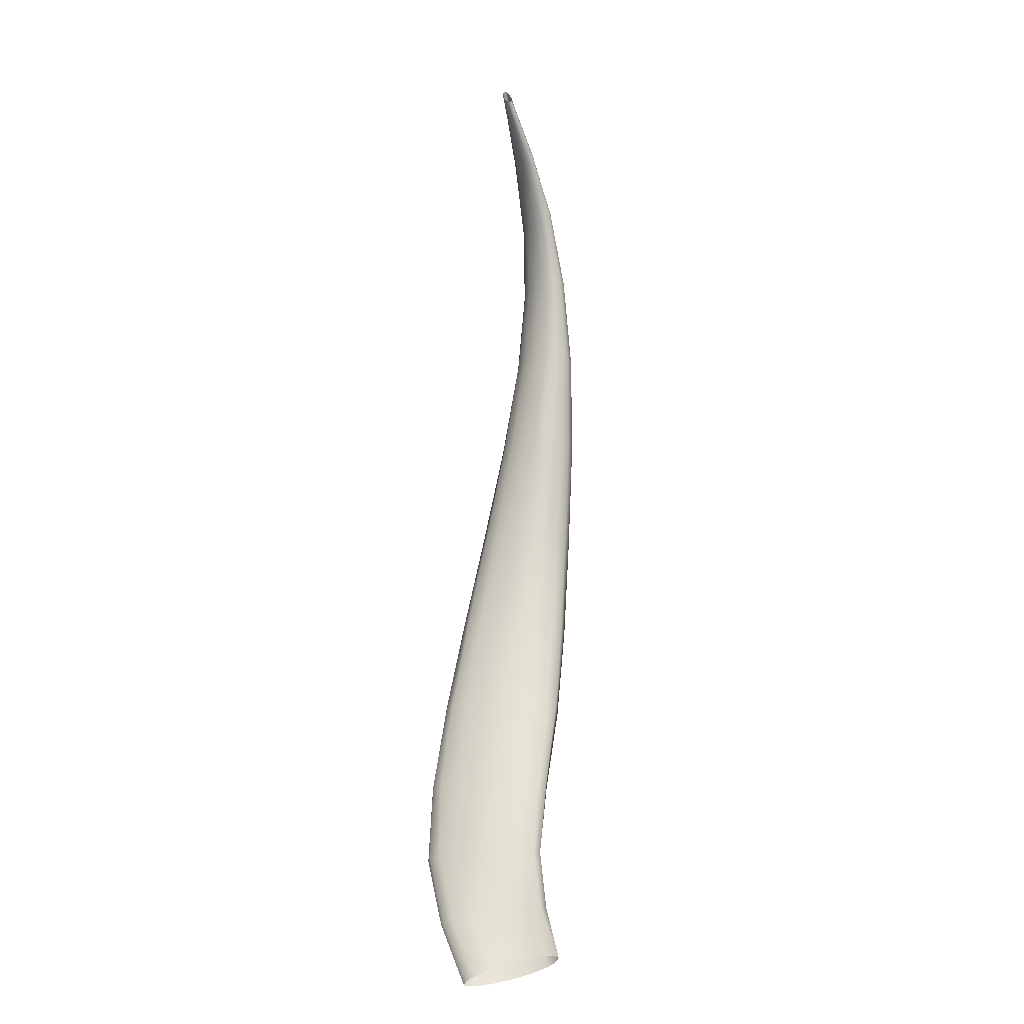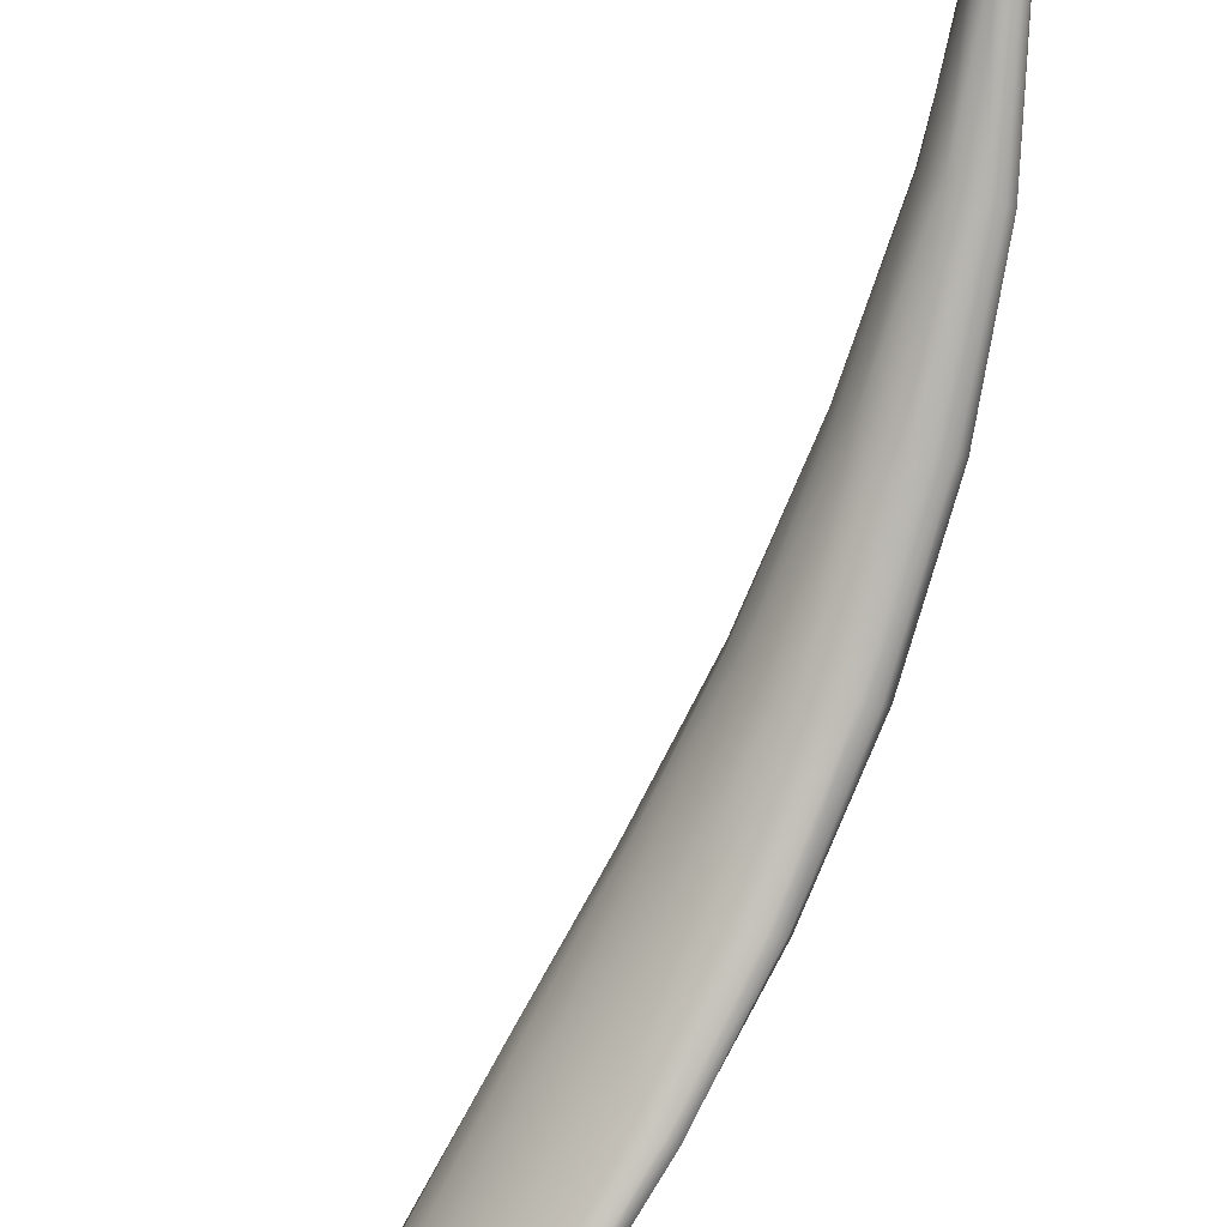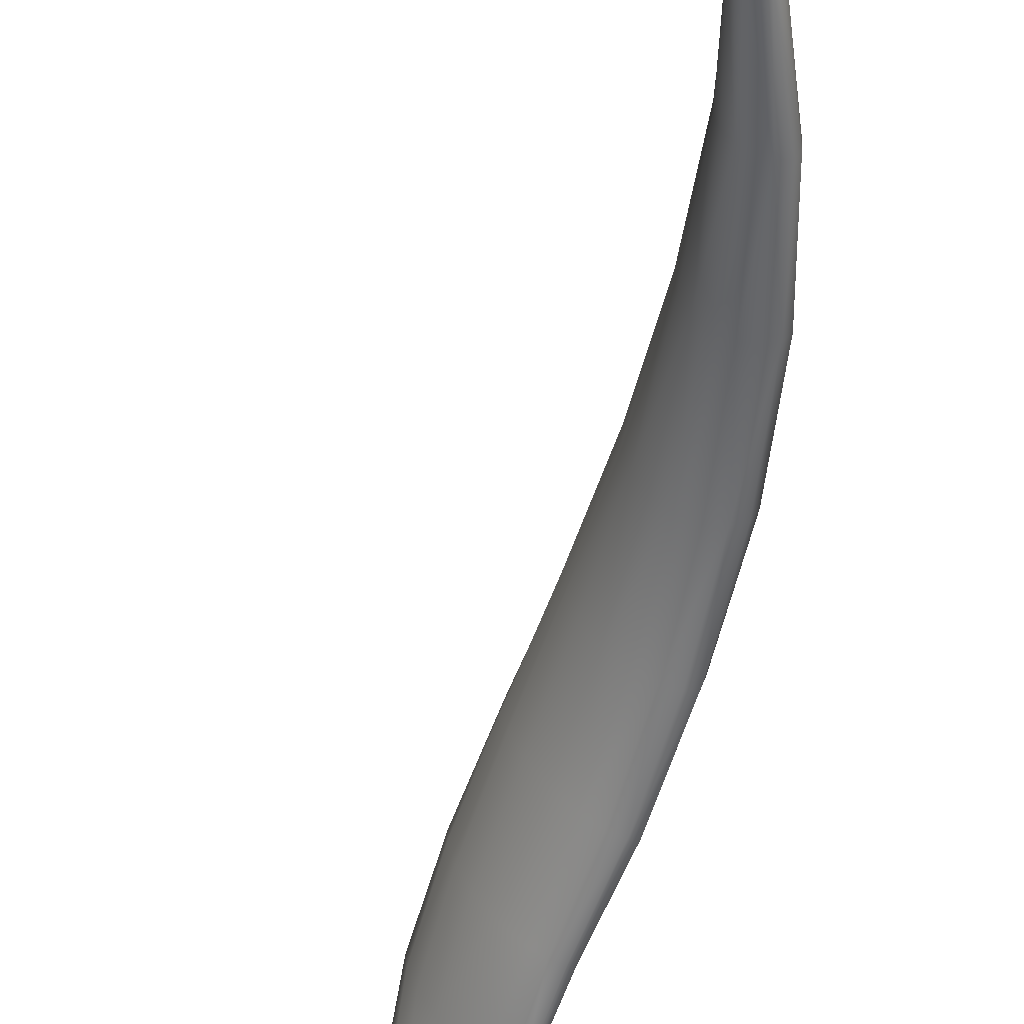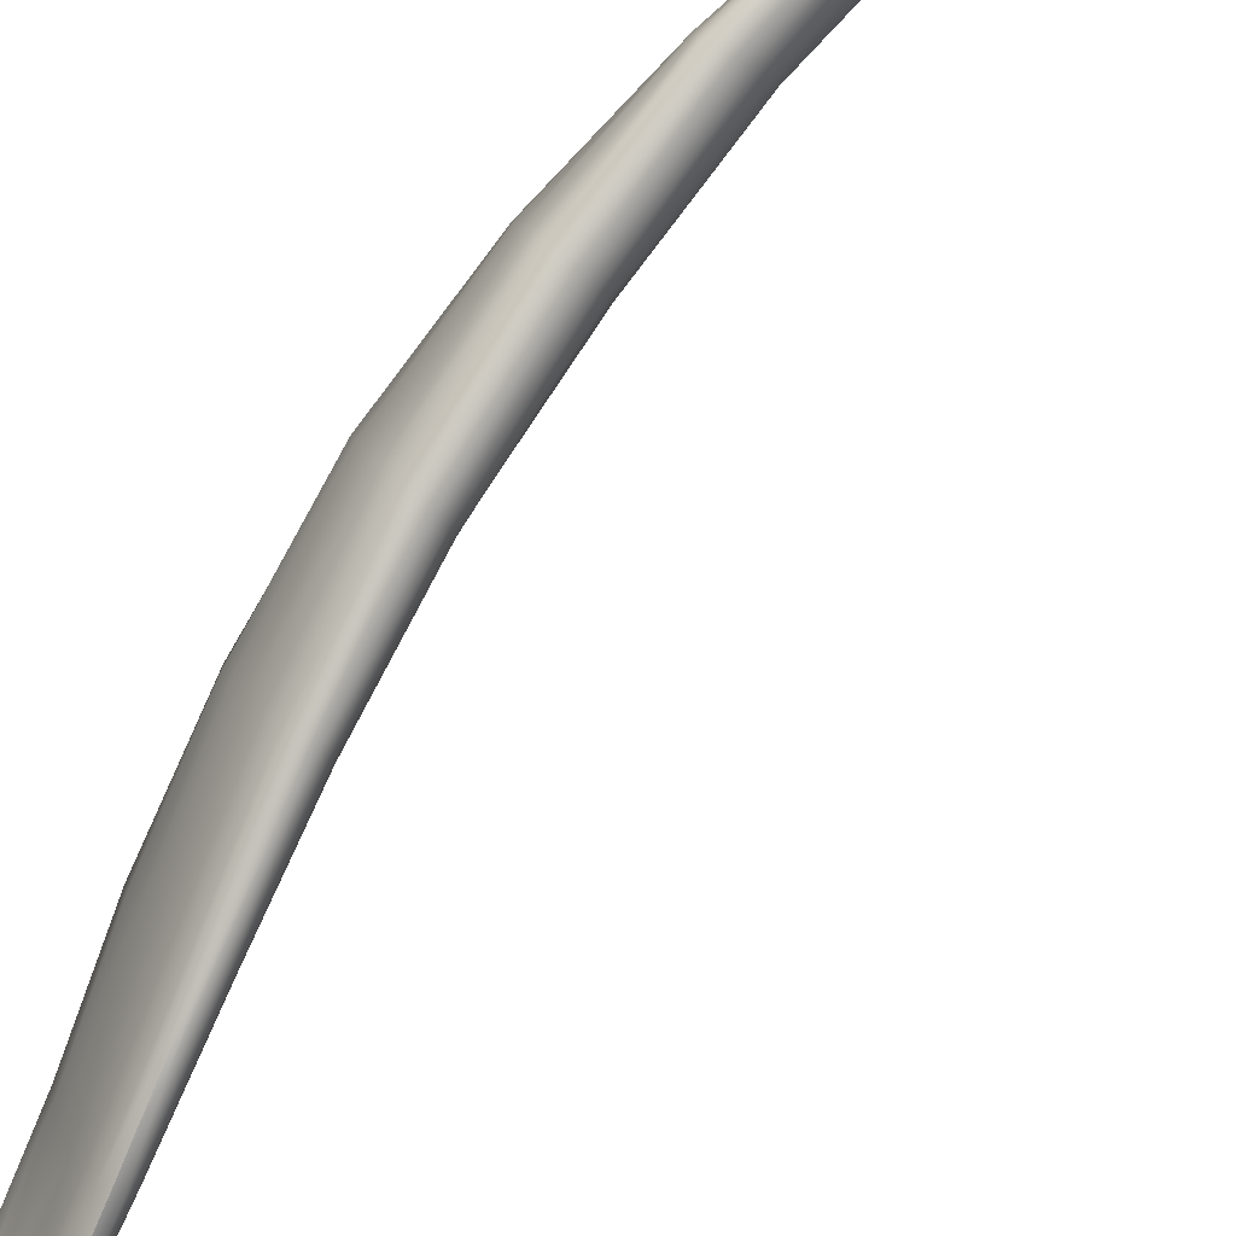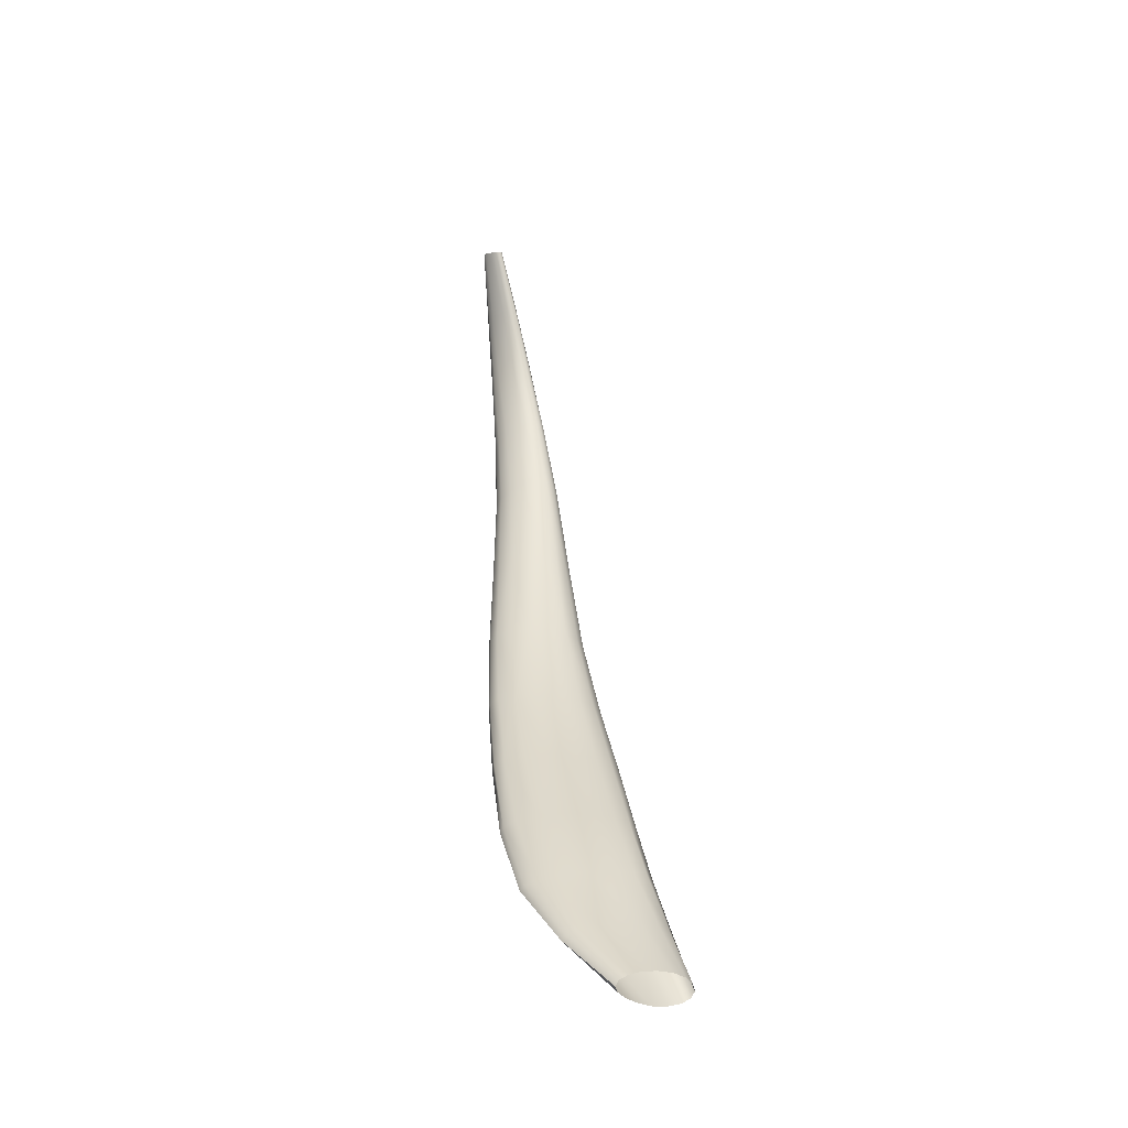
<metadata>
{"format":"obj","ext":"obj","renderer":"f3d","projection":"perspective","resolution":1024,"background":"white","views":[{"elev":7.9,"azim":134.2,"up":"+Y"},{"elev":-68.5,"azim":-178.8,"up":"+Z"},{"elev":-39.4,"azim":-168.3,"up":"+Z"},{"elev":76.3,"azim":57.1,"up":"+Z"},{"elev":-23.3,"azim":108.7,"up":"+Y"}]}
</metadata>
<code>
o Scalene_Muscle_Left2
v 0.7233 17.57 -0.2534
v 0.7422 17.5 -0.3095
v 0.7679 17.5 -0.3023
v 0.7445 17.57 -0.2356
v 0.7096 17.65 -0.1756
v 0.6914 17.65 -0.201
v 0.6708 17.65 -0.2302
v 0.6994 17.57 -0.2744
v 0.7136 17.5 -0.3193
v 0.7607 17.57 -0.2248
v 0.787 17.5 -0.2984
v 0.7974 17.51 -0.2985
v 0.7704 17.57 -0.2223
v 0.7333 17.65 -0.1551
v 0.7239 17.65 -0.1598
v 0.7721 17.58 -0.2291
v 0.7972 17.51 -0.3036
v 0.7871 17.52 -0.3123
v 0.7659 17.59 -0.2435
v 0.7338 17.66 -0.1806
v 0.7368 17.65 -0.1626
v 0.7517 17.59 -0.2639
v 0.7681 17.53 -0.3233
v 0.7428 17.53 -0.335
v 0.7315 17.6 -0.2861
v 0.7072 17.67 -0.2372
v 0.7235 17.67 -0.2075
v 0.7073 17.6 -0.3058
v 0.7141 17.54 -0.346
v 0.6868 17.54 -0.3543
v 0.6836 17.6 -0.3208
v 0.665 17.68 -0.2845
v 0.6863 17.68 -0.2638
v 0.6649 17.6 -0.329
v 0.666 17.53 -0.358
v 0.6541 17.52 -0.3571
v 0.653 17.6 -0.3302
v 0.635 17.67 -0.3
v 0.6474 17.68 -0.2968
v 0.6498 17.59 -0.3241
v 0.6536 17.52 -0.3515
v 0.6643 17.51 -0.3424
v 0.6567 17.58 -0.3118
v 0.6333 17.66 -0.2793
v 0.6294 17.67 -0.2939
v 0.6753 17.58 -0.2945
v 0.686 17.5 -0.331
v 0.6493 17.66 -0.2572
v 0.2855 18.51 0.02627
v 0.3046 18.38 0.008593
v 0.3118 18.37 0.0254
v 0.2884 18.5 0.04083
v 0.2874 18.62 0.05108
v 0.288 18.63 0.03884
v 0.2899 18.64 0.02418
v 0.2839 18.52 0.008815
v 0.2986 18.38 -0.01158
v 0.2925 18.5 0.04906
v 0.3194 18.37 0.03494
v 0.3282 18.38 0.03748
v 0.2985 18.5 0.05142
v 0.2924 18.62 0.06049
v 0.2888 18.62 0.05813
v 0.2835 18.52 -0.008119
v 0.2946 18.38 -0.03123
v 0.2928 18.64 0.009847
v 0.2968 18.65 -0.001461
v 0.2857 18.53 -0.02165
v 0.2948 18.39 -0.04714
v 0.3068 18.5 0.04838
v 0.3386 18.38 0.03329
v 0.3477 18.39 0.02229
v 0.315 18.51 0.03962
v 0.3058 18.62 0.05217
v 0.2987 18.61 0.05866
v 0.2918 18.53 -0.02892
v 0.3017 18.39 -0.05612
v 0.302 18.65 -0.007069
v 0.3078 18.64 -0.007963
v 0.3001 18.53 -0.03091
v 0.3128 18.4 -0.05919
v 0.3206 18.51 0.02482
v 0.3523 18.4 0.004358
v 0.3522 18.41 -0.01618
v 0.3231 18.52 0.007557
v 0.3166 18.62 0.02654
v 0.3121 18.62 0.04054
v 0.3092 18.53 -0.02863
v 0.3256 18.41 -0.05734
v 0.3134 18.64 -0.005129
v 0.3175 18.64 0.00174
v 0.317 18.53 -0.02141
v 0.3378 18.41 -0.04961
v 0.3218 18.53 -0.0086
v 0.347 18.41 -0.03503
v 0.3185 18.63 0.01295
v 0.3439 18.23 -0.01081
v 0.3333 18.24 -0.03363
v 0.3871 18.09 -0.0619
v 0.402 18.09 -0.03647
v 0.4184 18.09 -0.01564
v 0.356 18.23 0.008001
v 0.3679 18.23 0.01888
v 0.4337 18.09 -0.00319
v 0.4481 18.1 0.000306
v 0.3801 18.24 0.02169
v 0.393 18.24 0.01629
v 0.4617 18.1 -0.005747
v 0.4708 18.1 -0.02074
v 0.4028 18.25 0.002944
v 0.4061 18.26 -0.01805
v 0.4718 18.11 -0.04407
v 0.4653 18.11 -0.07076
v 0.4029 18.26 -0.04189
v 0.3937 18.26 -0.06377
v 0.452 18.11 -0.09583
v 0.4341 18.11 -0.1155
v 0.3798 18.26 -0.08061
v 0.363 18.26 -0.08931
v 0.4139 18.11 -0.1261
v 0.3946 18.1 -0.1285
v 0.3462 18.25 -0.09097
v 0.3324 18.25 -0.08669
v 0.3798 18.1 -0.1235
v 0.3726 18.1 -0.1104
v 0.3247 18.24 -0.07553
v 0.3259 18.24 -0.05652
v 0.3762 18.09 -0.08818
v 0.3135 18.74 0.04292
v 0.3506 18.84 0.04275
v 0.3568 18.84 0.03383
v 0.3179 18.74 0.03111
v 0.3105 18.74 0.05296
v 0.3456 18.85 0.05064
v 0.3097 18.74 0.05903
v 0.343 18.85 0.05584
v 0.3114 18.73 0.06162
v 0.3429 18.85 0.05879
v 0.3227 18.74 0.01972
v 0.3629 18.84 0.02555
v 0.3679 18.83 0.01976
v 0.3274 18.74 0.01106
v 0.3156 18.73 0.06123
v 0.3451 18.85 0.05994
v 0.3214 18.73 0.05716
v 0.3493 18.85 0.05836
v 0.3317 18.74 0.007445
v 0.3711 18.83 0.01829
v 0.3727 18.83 0.02005
v 0.3353 18.74 0.007834
v 0.3277 18.73 0.04872
v 0.3554 18.84 0.05312
v 0.3334 18.73 0.03799
v 0.362 18.84 0.04567
v 0.3382 18.74 0.0112
v 0.3731 18.83 0.02393
v 0.3716 18.83 0.02978
v 0.3393 18.74 0.01759
v 0.3375 18.73 0.02707
v 0.3677 18.84 0.03746
v 0.6336 17.74 -0.156
v 0.5593 17.84 -0.1146
v 0.539 17.84 -0.1448
v 0.6134 17.74 -0.1874
v 0.6518 17.74 -0.129
v 0.5783 17.84 -0.08933
v 0.6661 17.74 -0.112
v 0.5936 17.85 -0.07315
v 0.676 17.74 -0.106
v 0.6049 17.85 -0.06707
v 0.6809 17.75 -0.1123
v 0.6117 17.86 -0.07215
v 0.6797 17.76 -0.1297
v 0.6128 17.86 -0.08762
v 0.6715 17.76 -0.1569
v 0.6065 17.87 -0.1127
v 0.657 17.77 -0.1883
v 0.5934 17.87 -0.1428
v 0.6369 17.77 -0.2182
v 0.5739 17.87 -0.173
v 0.6155 17.77 -0.2427
v 0.5521 17.87 -0.1986
v 0.5971 17.77 -0.258
v 0.5321 17.87 -0.2148
v 0.5833 17.76 -0.2634
v 0.5163 17.86 -0.2211
v 0.576 17.75 -0.2583
v 0.5069 17.85 -0.217
v 0.5781 17.75 -0.2431
v 0.507 17.85 -0.2021
v 0.5927 17.74 -0.2179
v 0.5196 17.84 -0.176
v 0.478 17.96 -0.07289
v 0.4965 17.96 -0.04981
v 0.4596 17.96 -0.101
v 0.5125 17.97 -0.03538
v 0.526 17.97 -0.03046
v 0.5366 17.97 -0.03592
v 0.5419 17.98 -0.05111
v 0.5393 17.98 -0.07537
v 0.5292 17.98 -0.104
v 0.5122 17.98 -0.1322
v 0.4916 17.98 -0.1555
v 0.4707 17.98 -0.1694
v 0.4524 17.97 -0.174
v 0.4397 17.97 -0.1695
v 0.436 17.96 -0.1552
v 0.4441 17.96 -0.1304
f 1 2 3 4
f 1 4 5 6
f 1 6 7 8
f 1 8 9 2
f 10 11 12 13
f 10 13 14 15
f 10 15 5 4
f 10 4 3 11
f 16 17 18 19
f 16 19 20 21
f 16 21 14 13
f 16 13 12 17
f 22 23 24 25
f 22 25 26 27
f 22 27 20 19
f 22 19 18 23
f 28 29 30 31
f 28 31 32 33
f 28 33 26 25
f 28 25 24 29
f 34 35 36 37
f 34 37 38 39
f 34 39 32 31
f 34 31 30 35
f 40 41 42 43
f 40 43 44 45
f 40 45 38 37
f 40 37 36 41
f 46 47 9 8
f 46 8 7 48
f 46 48 44 43
f 46 43 42 47
f 49 50 51 52
f 49 52 53 54
f 49 54 55 56
f 49 56 57 50
f 58 59 60 61
f 58 61 62 63
f 58 63 53 52
f 58 52 51 59
f 64 65 57 56
f 64 56 55 66
f 64 66 67 68
f 64 68 69 65
f 70 71 72 73
f 70 73 74 75
f 70 75 62 61
f 70 61 60 71
f 76 77 69 68
f 76 68 67 78
f 76 78 79 80
f 76 80 81 77
f 82 83 84 85
f 82 85 86 87
f 82 87 74 73
f 82 73 72 83
f 88 89 81 80
f 88 80 79 90
f 88 90 91 92
f 88 92 93 89
f 94 95 93 92
f 94 92 91 96
f 94 96 86 85
f 94 85 84 95
f 97 50 57 98
f 97 98 99 100
f 97 100 101 102
f 97 102 51 50
f 103 59 51 102
f 103 102 101 104
f 103 104 105 106
f 103 106 60 59
f 107 71 60 106
f 107 106 105 108
f 107 108 109 110
f 107 110 72 71
f 111 83 72 110
f 111 110 109 112
f 111 112 113 114
f 111 114 84 83
f 115 95 84 114
f 115 114 113 116
f 115 116 117 118
f 115 118 93 95
f 119 89 93 118
f 119 118 117 120
f 119 120 121 122
f 119 122 81 89
f 123 77 81 122
f 123 122 121 124
f 123 124 125 126
f 123 126 69 77
f 127 65 69 126
f 127 126 125 128
f 127 128 99 98
f 127 98 57 65
f 129 130 131 132
f 129 132 55 54
f 129 54 53 133
f 129 133 134 130
f 135 136 134 133
f 135 133 53 63
f 135 63 62 137
f 135 137 138 136
f 139 140 141 142
f 139 142 67 66
f 139 66 55 132
f 139 132 131 140
f 143 144 138 137
f 143 137 62 75
f 143 75 74 145
f 143 145 146 144
f 147 148 149 150
f 147 150 79 78
f 147 78 67 142
f 147 142 141 148
f 151 152 146 145
f 151 145 74 87
f 151 87 86 153
f 151 153 154 152
f 155 156 157 158
f 155 158 91 90
f 155 90 79 150
f 155 150 149 156
f 159 160 154 153
f 159 153 86 96
f 159 96 91 158
f 159 158 157 160
f 161 162 163 164
f 161 164 7 6
f 161 6 5 165
f 161 165 166 162
f 167 168 166 165
f 167 165 5 15
f 167 15 14 169
f 167 169 170 168
f 171 172 170 169
f 171 169 14 21
f 171 21 20 173
f 171 173 174 172
f 175 176 174 173
f 175 173 20 27
f 175 27 26 177
f 175 177 178 176
f 179 180 178 177
f 179 177 26 33
f 179 33 32 181
f 179 181 182 180
f 183 184 182 181
f 183 181 32 39
f 183 39 38 185
f 183 185 186 184
f 187 188 186 185
f 187 185 38 45
f 187 45 44 189
f 187 189 190 188
f 191 192 190 189
f 191 189 44 48
f 191 48 7 164
f 191 164 163 192
f 193 162 166 194
f 193 194 101 100
f 193 100 99 195
f 193 195 163 162
f 196 168 170 197
f 196 197 105 104
f 196 104 101 194
f 196 194 166 168
f 198 172 174 199
f 198 199 109 108
f 198 108 105 197
f 198 197 170 172
f 200 176 178 201
f 200 201 113 112
f 200 112 109 199
f 200 199 174 176
f 202 180 182 203
f 202 203 117 116
f 202 116 113 201
f 202 201 178 180
f 204 184 186 205
f 204 205 121 120
f 204 120 117 203
f 204 203 182 184
f 206 188 190 207
f 206 207 125 124
f 206 124 121 205
f 206 205 186 188
f 208 192 163 195
f 208 195 99 128
f 208 128 125 207
f 208 207 190 192

</code>
